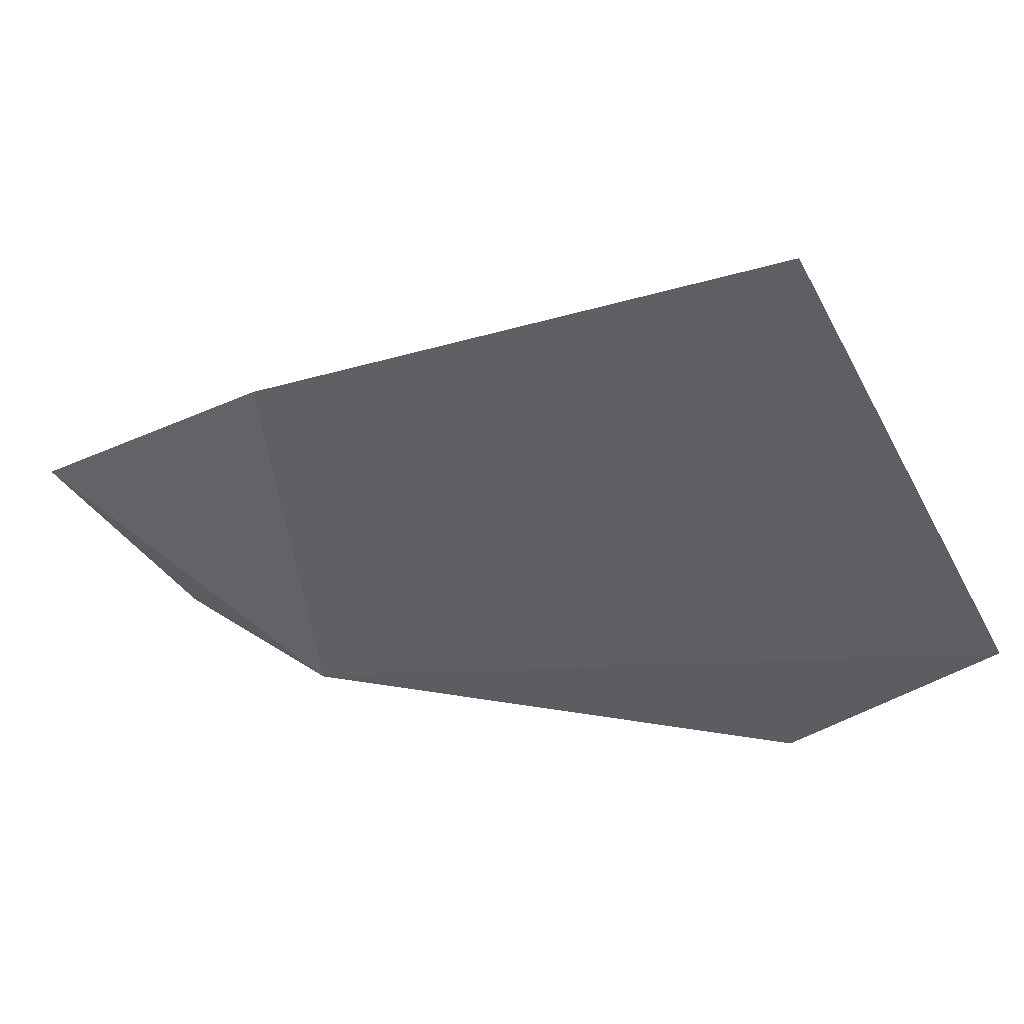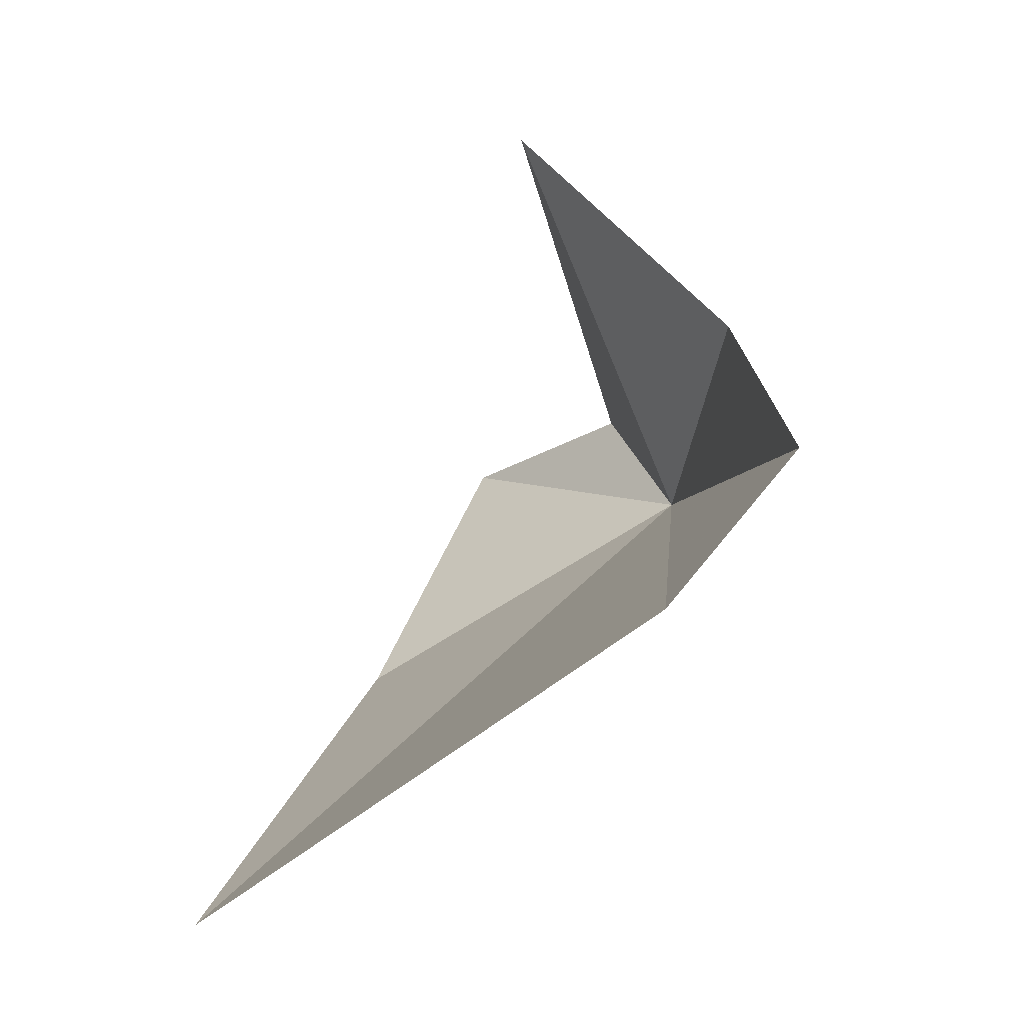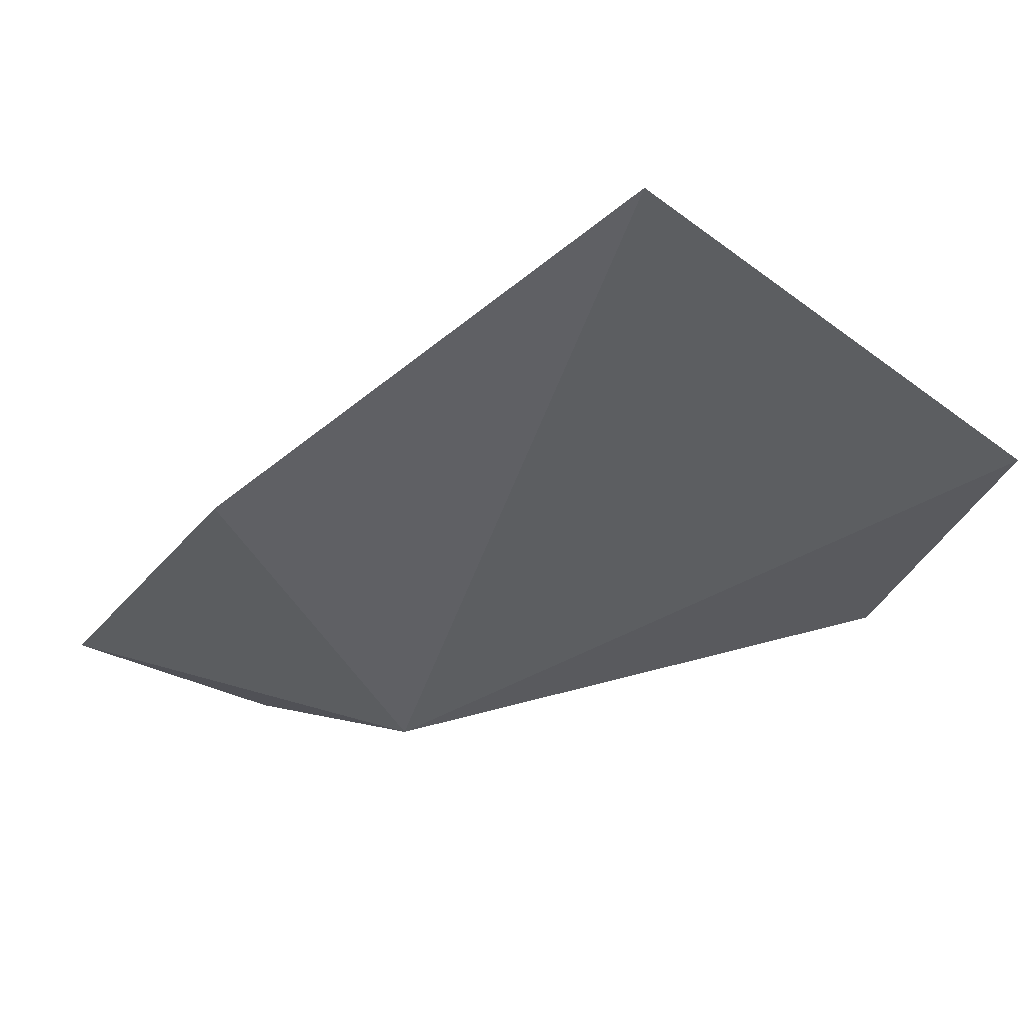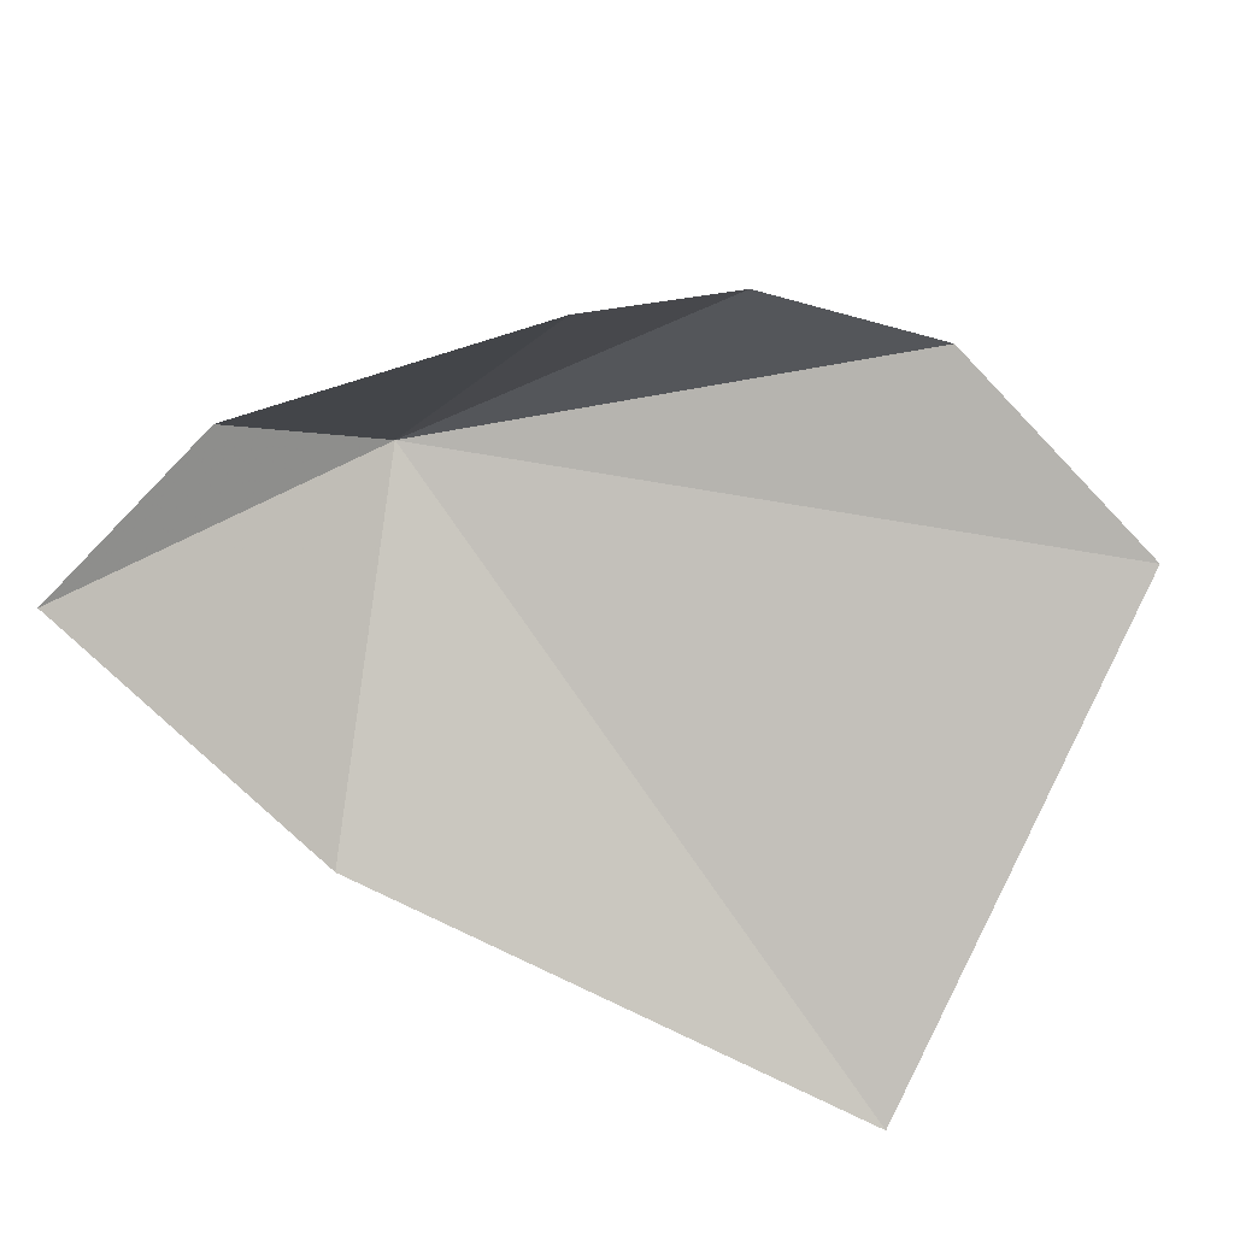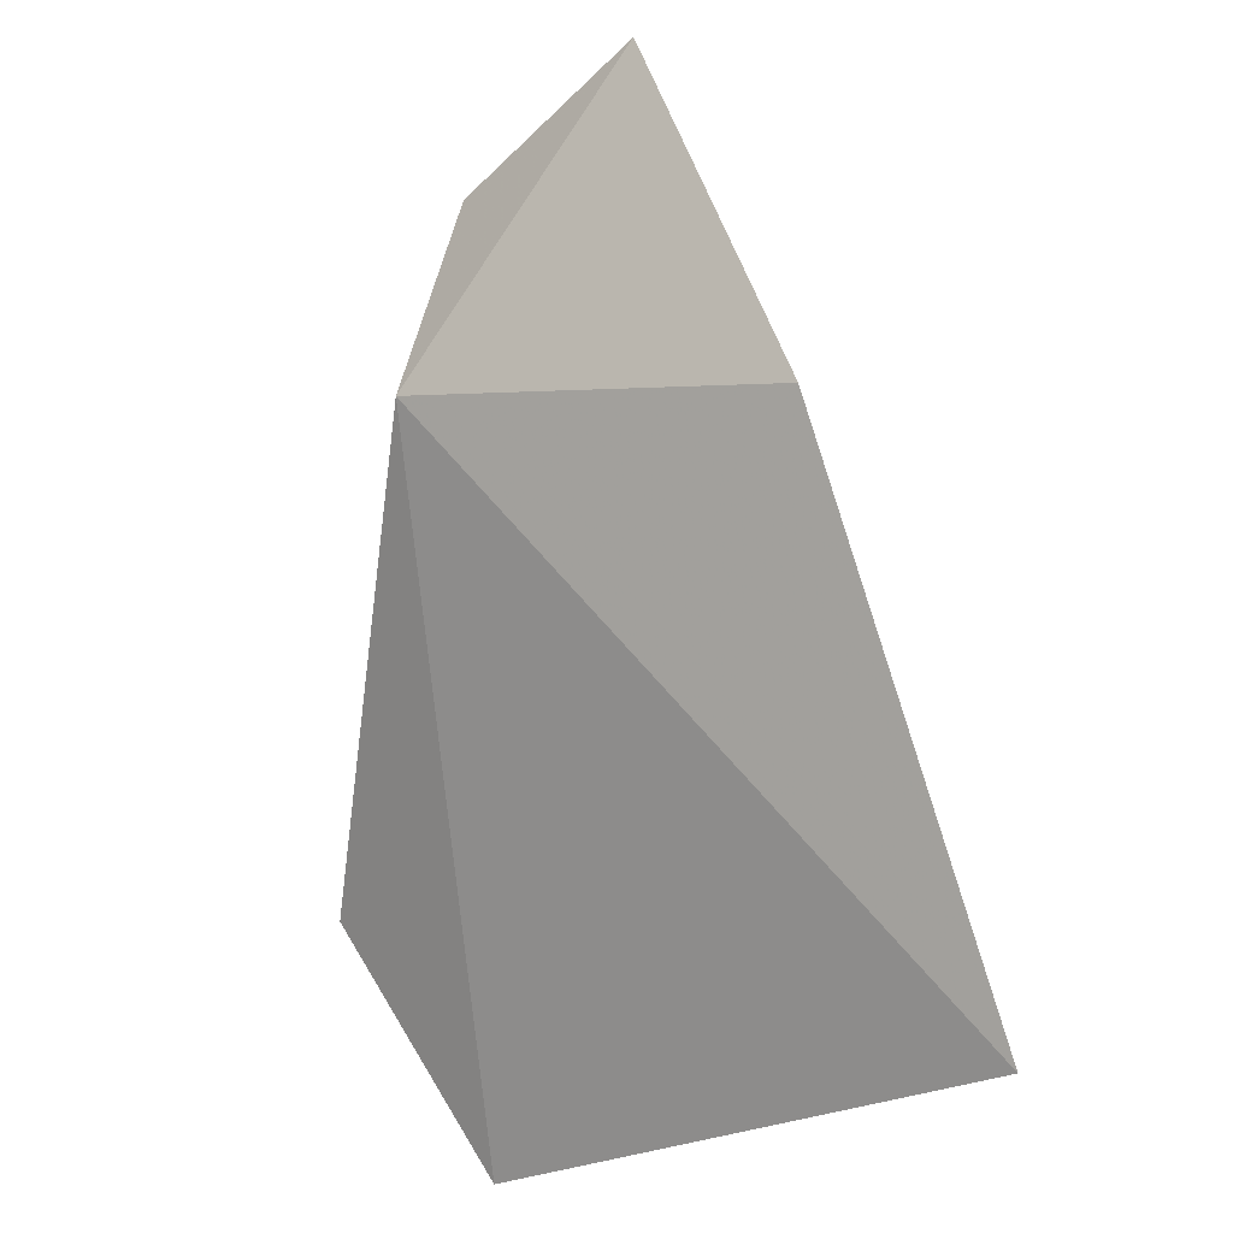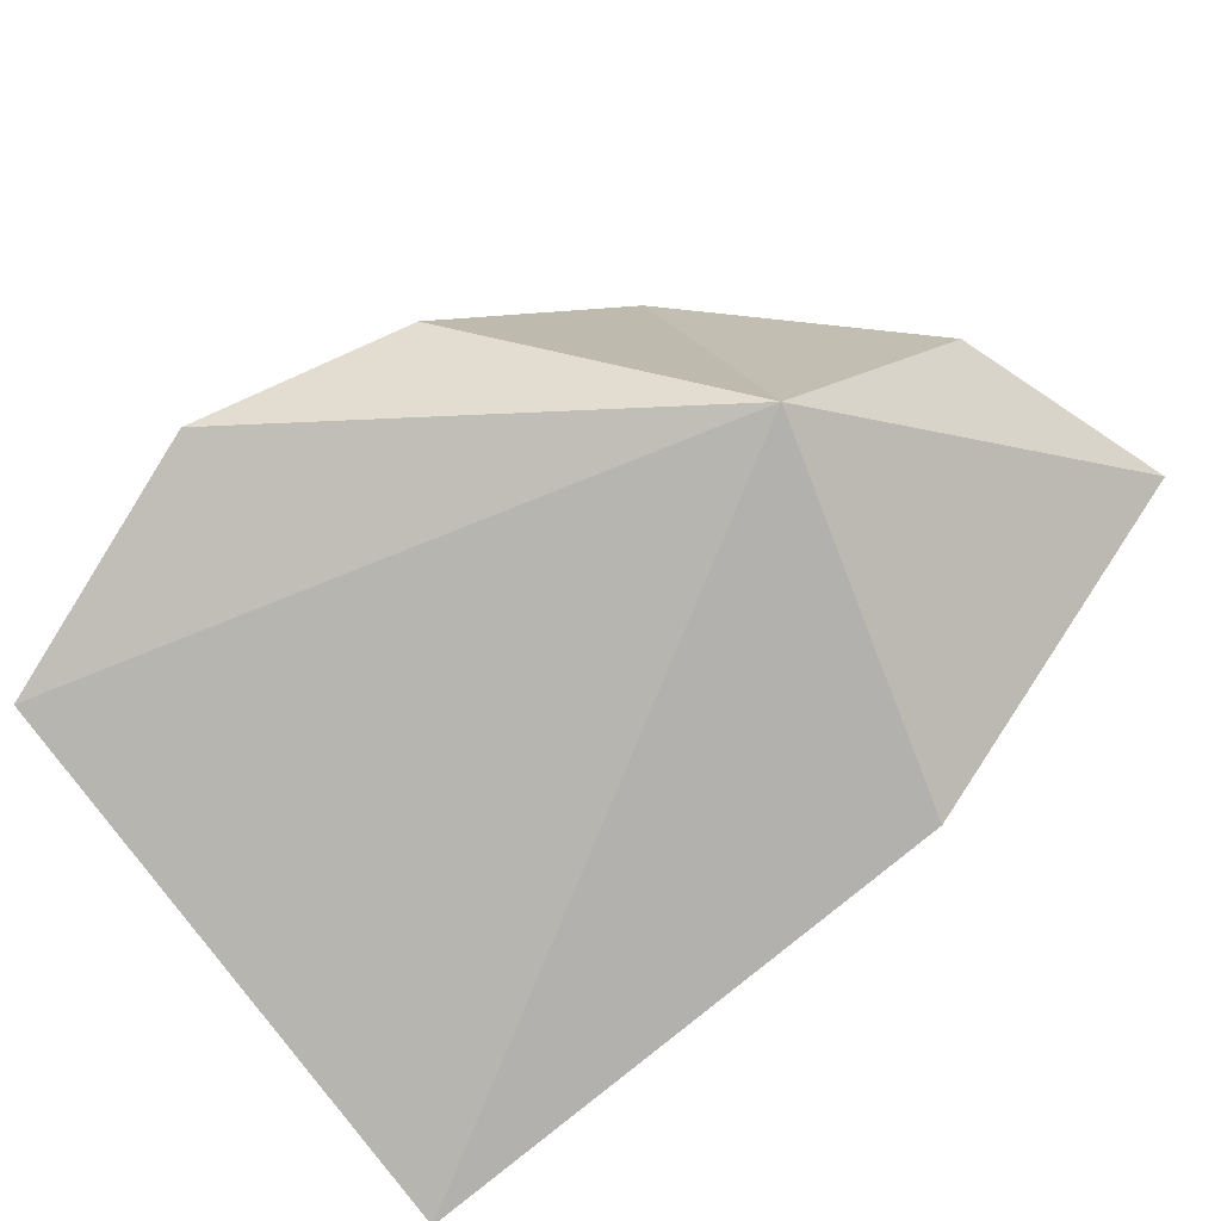
<metadata>
{"format":"obj","ext":"obj","renderer":"f3d","projection":"perspective","resolution":1024,"background":"white","views":[{"elev":-79.3,"azim":93.6,"up":"+Y"},{"elev":-1.6,"azim":-176.7,"up":"+Y"},{"elev":-77.6,"azim":116.4,"up":"+Y"},{"elev":56.0,"azim":94.1,"up":"+Y"},{"elev":-71.5,"azim":5.8,"up":"+Y"},{"elev":-45.1,"azim":-69.9,"up":"+Y"}]}
</metadata>
<code>
v -21.59 136.7 27.93
v -20.61 139.1 26.85
v -21.94 137.8 26.02
v -22.31 137 24.87
v -21.16 137.4 28.81
v -21.54 136.1 23.63
v -18.81 134.2 24.98
v -19.53 135.5 28.1
v -20.17 137 29.63
f 1 3 2
f 1 4 3
f 1 2 5
f 1 6 4
f 1 7 6
f 1 8 7
f 1 9 8
f 1 5 9

</code>
